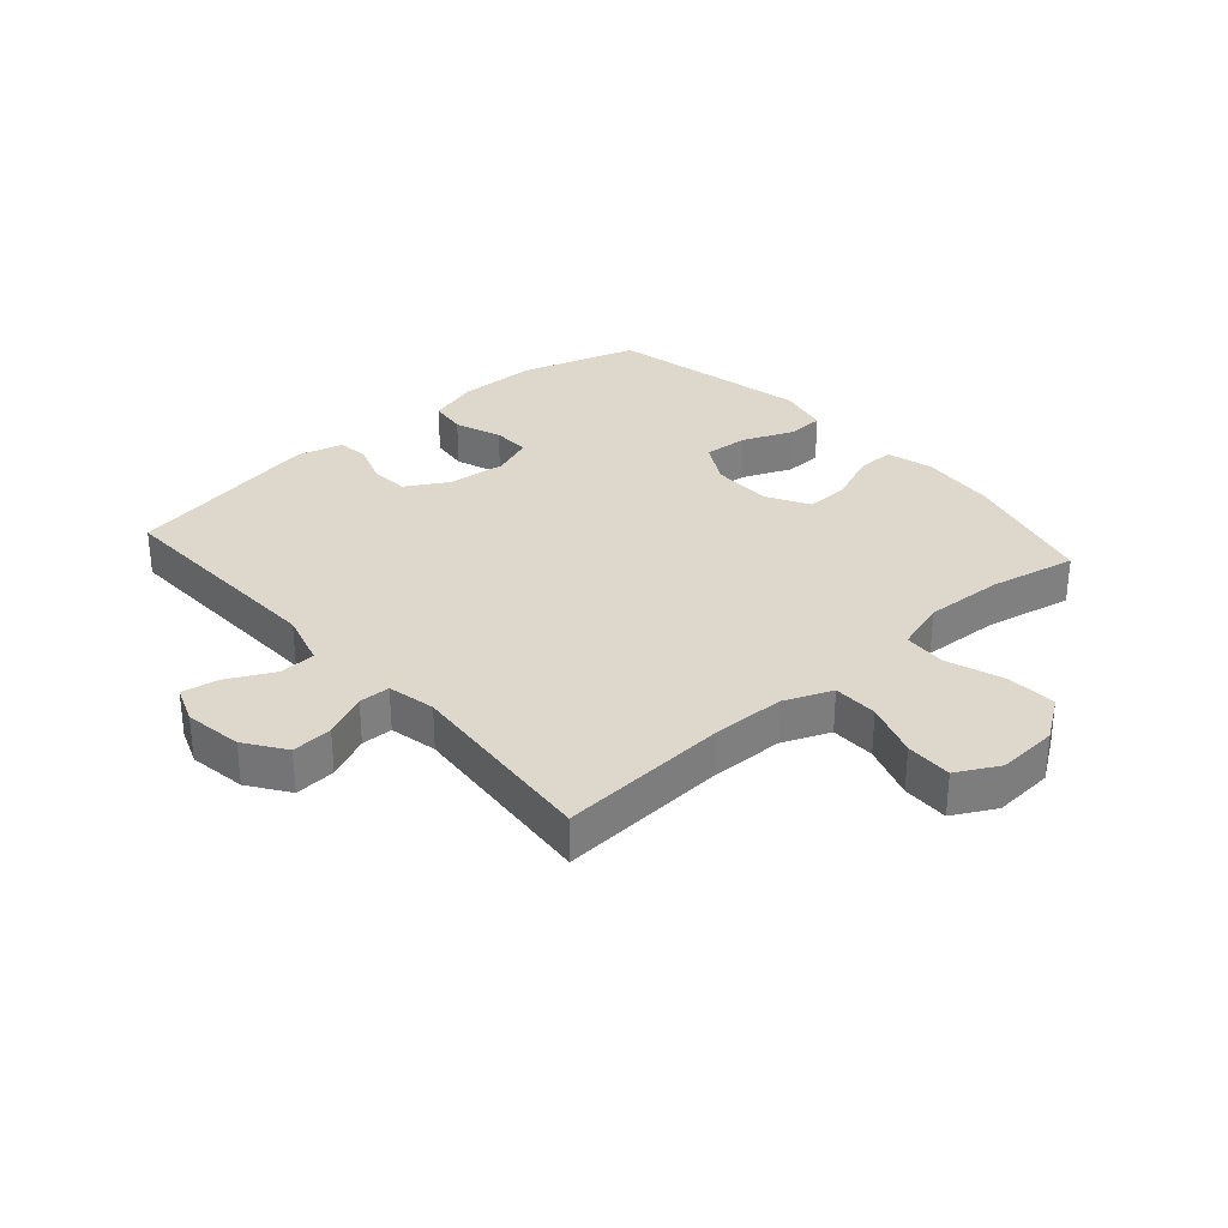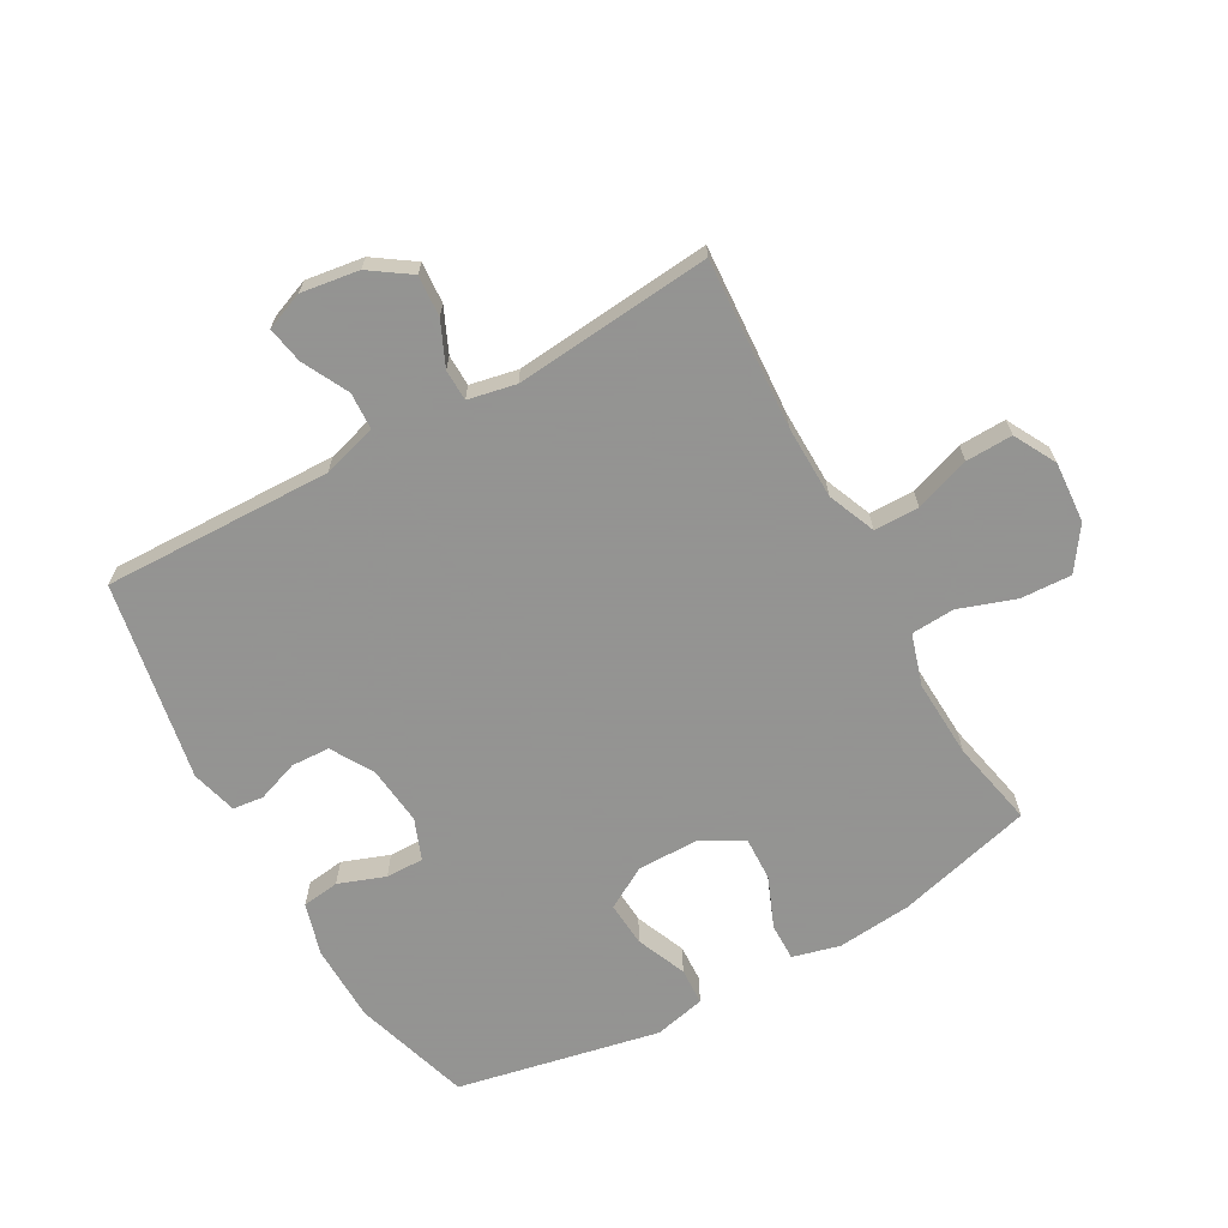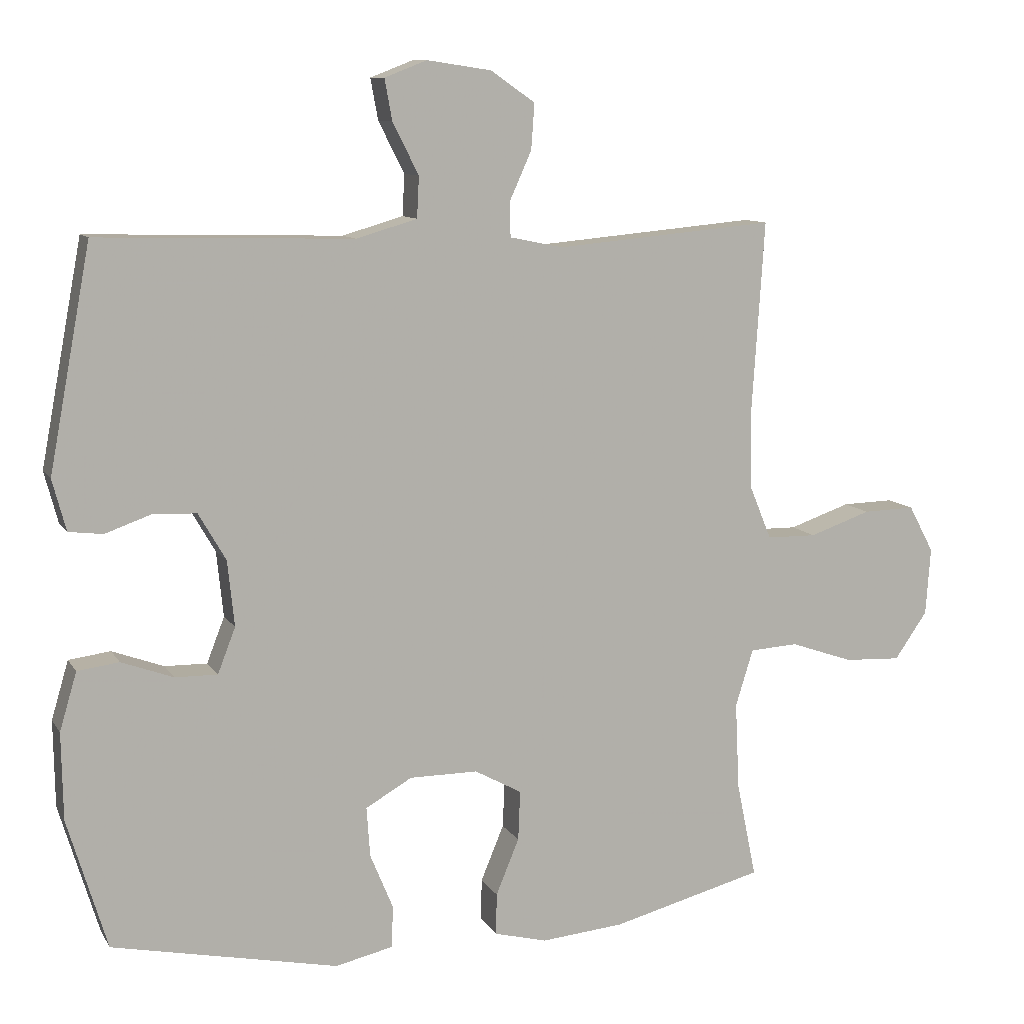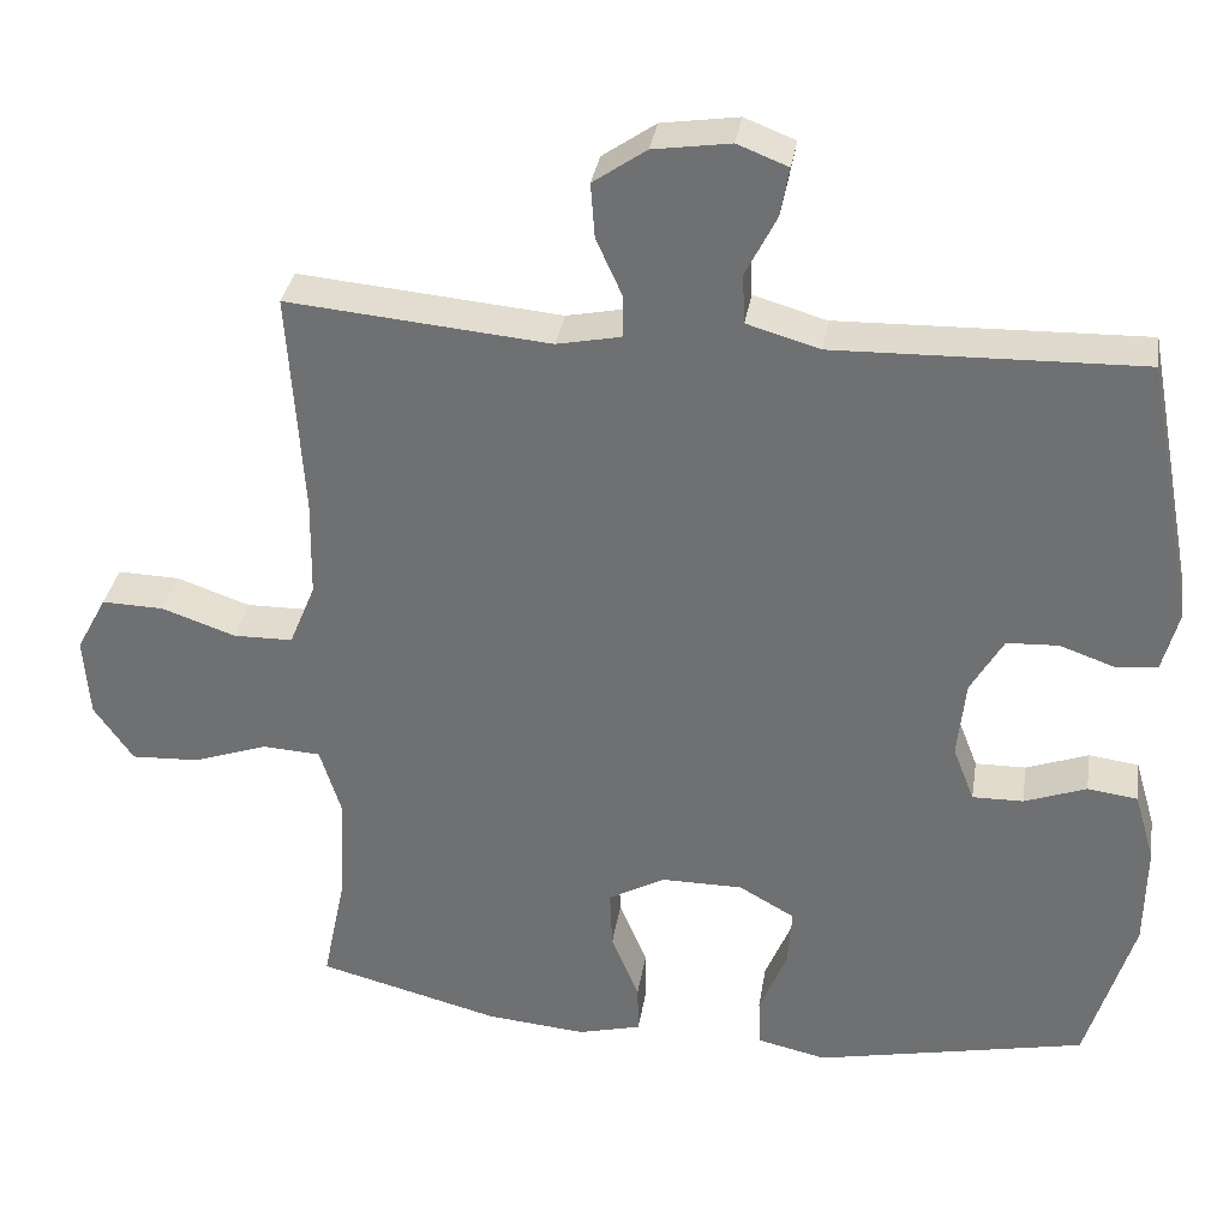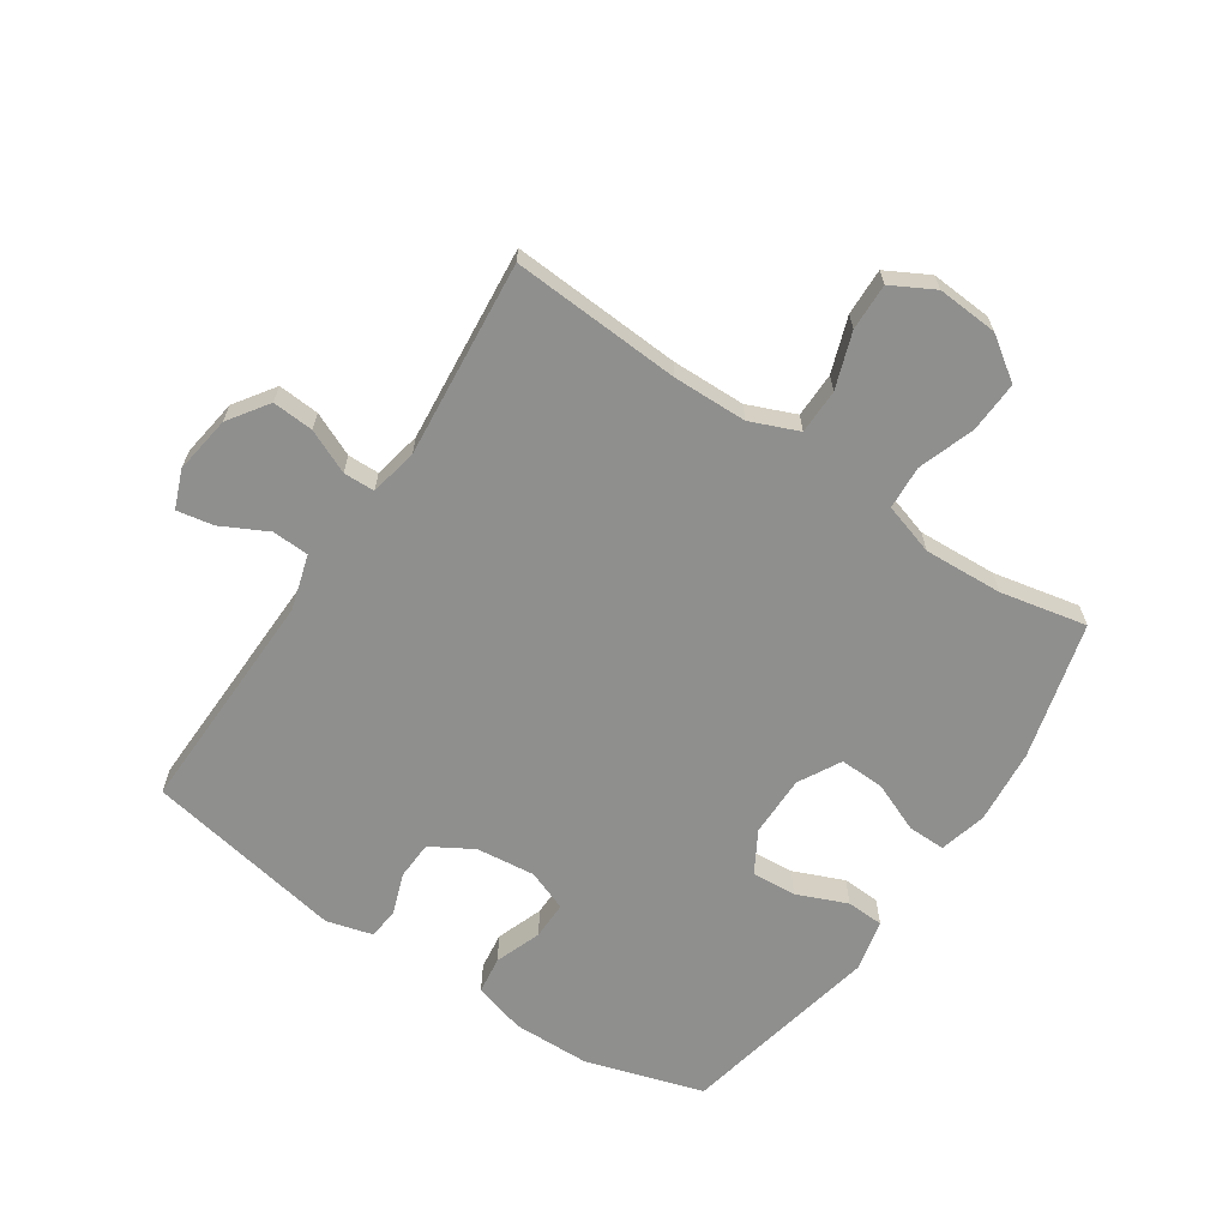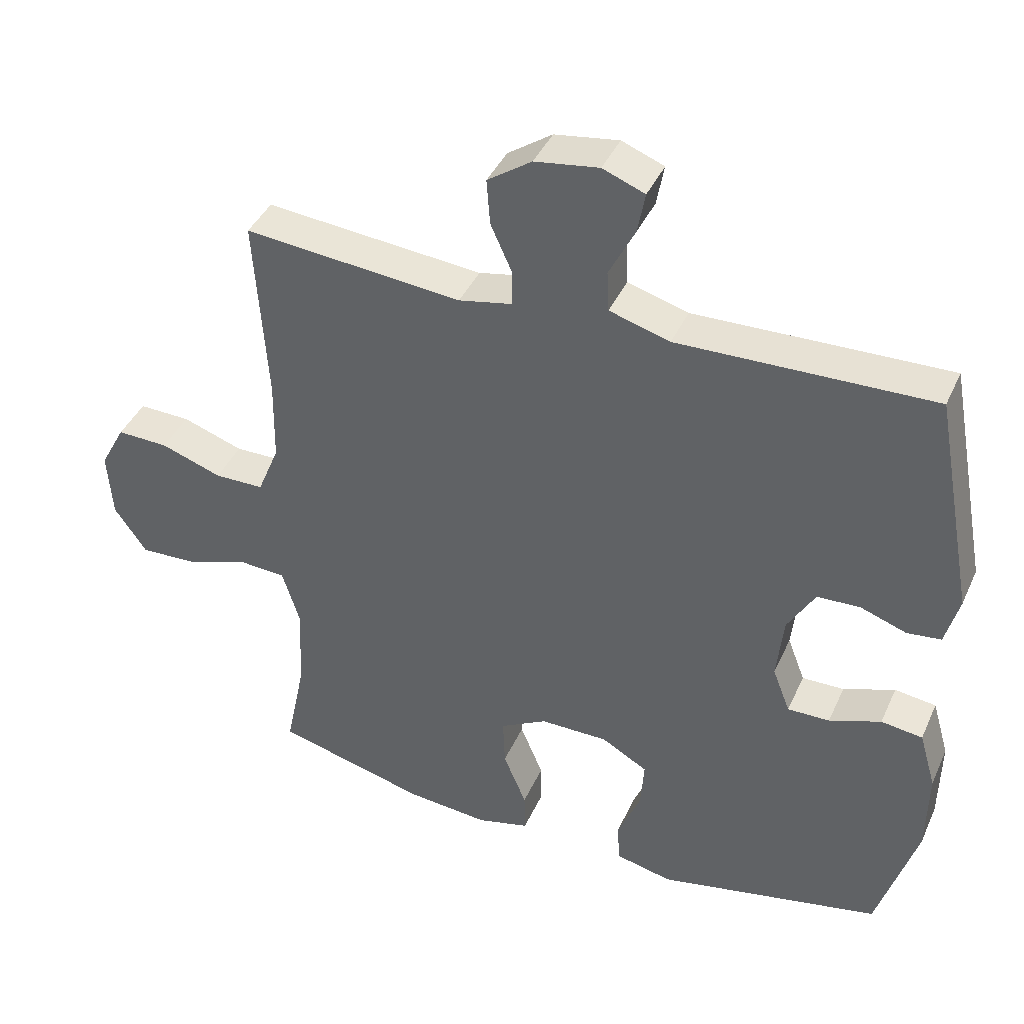
<metadata>
{"format":"obj","ext":"obj","renderer":"f3d","projection":"perspective","resolution":1024,"background":"white","views":[{"elev":31.2,"azim":48.5,"up":"+Y"},{"elev":-66.9,"azim":29.4,"up":"+Y"},{"elev":10.1,"azim":-19.4,"up":"+Z"},{"elev":33.7,"azim":-171.0,"up":"+Z"},{"elev":-65.1,"azim":56.4,"up":"+Y"},{"elev":40.9,"azim":-157.1,"up":"+Z"}]}
</metadata>
<code>
v -0.5 0.07 0.5
v -0.127 0.07 0.49
v -0.038 0.07 0.516
v -0.035 0.07 0.576
v -0.073 0.07 0.651
v -0.084 0.07 0.711
v -0.022 0.07 0.735
v 0.072 0.07 0.721
v 0.137 0.07 0.676
v 0.132 0.07 0.609
v 0.1 0.07 0.538
v 0.101 0.07 0.487
v 0.179 0.07 0.471
v 0.5 0.07 0.5
v 0.482 0.07 0.224
v 0.484 0.07 0.104
v 0.516 0.07 0.026
v 0.589 0.07 0.025
v 0.679 0.07 0.056
v 0.755 0.07 0.058
v 0.792 0.07 -0.011
v 0.785 0.07 -0.11
v 0.737 0.07 -0.179
v 0.654 0.07 -0.175
v 0.562 0.07 -0.143
v 0.491 0.07 -0.147
v 0.465 0.07 -0.231
v 0.471 0.07 -0.359
v 0.5 0.07 -0.5
v 0.277 0.07 -0.558
v 0.155 0.07 -0.569
v 0.078 0.07 -0.549
v 0.079 0.07 -0.488
v 0.113 0.07 -0.406
v 0.116 0.07 -0.333
v 0.047 0.07 -0.295
v -0.053 0.07 -0.295
v -0.121 0.07 -0.334
v -0.116 0.07 -0.407
v -0.082 0.07 -0.489
v -0.085 0.07 -0.55
v -0.169 0.07 -0.569
v -0.5 0.07 -0.5
v -0.558 0.07 -0.308
v -0.56 0.07 -0.181
v -0.535 0.07 -0.096
v -0.474 0.07 -0.088
v -0.398 0.07 -0.116
v -0.336 0.07 -0.117
v -0.31 0.07 -0.05
v -0.32 0.07 0.046
v -0.36 0.07 0.115
v -0.423 0.07 0.118
v -0.491 0.07 0.094
v -0.541 0.07 0.1
v -0.561 0.07 0.175
v -0.5 0 0.5
v -0.127 0 0.49
v -0.038 0 0.516
v -0.035 0 0.576
v -0.073 0 0.651
v -0.084 0 0.711
v -0.022 0 0.735
v 0.072 0 0.721
v 0.137 0 0.676
v 0.132 0 0.609
v 0.1 0 0.538
v 0.101 0 0.487
v 0.179 0 0.471
v 0.5 0 0.5
v 0.482 0 0.224
v 0.484 0 0.104
v 0.516 0 0.026
v 0.589 0 0.025
v 0.679 0 0.056
v 0.755 0 0.058
v 0.792 0 -0.011
v 0.785 0 -0.11
v 0.737 0 -0.179
v 0.654 0 -0.175
v 0.562 0 -0.143
v 0.491 0 -0.147
v 0.465 0 -0.231
v 0.471 0 -0.359
v 0.5 0 -0.5
v 0.277 0 -0.558
v 0.155 0 -0.569
v 0.078 0 -0.549
v 0.079 0 -0.488
v 0.113 0 -0.406
v 0.116 0 -0.333
v 0.047 0 -0.295
v -0.053 0 -0.295
v -0.121 0 -0.334
v -0.116 0 -0.407
v -0.082 0 -0.489
v -0.085 0 -0.55
v -0.169 0 -0.569
v -0.5 0 -0.5
v -0.558 0 -0.308
v -0.56 0 -0.181
v -0.535 0 -0.096
v -0.474 0 -0.088
v -0.398 0 -0.116
v -0.336 0 -0.117
v -0.31 0 -0.05
v -0.32 0 0.046
v -0.36 0 0.115
v -0.423 0 0.118
v -0.491 0 0.094
v -0.541 0 0.1
v -0.561 0 0.175
f 56 1 2
f 55 56 2
f 54 55 2
f 53 54 2
f 52 53 2 3
f 51 52 3
f 50 51 3
f 49 50 3
f 46 47 48
f 45 46 48
f 44 45 48
f 43 44 48
f 42 43 48
f 41 42 48
f 40 41 48
f 39 40 48
f 38 39 48 49
f 37 38 49 3
f 32 33 34
f 31 32 34
f 30 31 34
f 29 30 34
f 28 29 34
f 27 28 34 35
f 26 27 35 36
f 23 24 25
f 22 23 25
f 21 22 25
f 20 21 25
f 19 20 25
f 18 19 25
f 17 18 25 26
f 37 3 4
f 36 37 4
f 26 36 4
f 17 26 4
f 16 17 4
f 9 10 11
f 8 9 11
f 7 8 11
f 6 7 11
f 5 6 11
f 4 5 11
f 4 11 12
f 15 16 4 12
f 13 14 15
f 12 13 15
f 58 57 112
f 58 112 111
f 58 111 110
f 58 110 109
f 59 58 109 108
f 59 108 107
f 59 107 106
f 59 106 105
f 104 103 102
f 104 102 101
f 104 101 100
f 104 100 99
f 104 99 98
f 104 98 97
f 104 97 96
f 104 96 95
f 105 104 95 94
f 59 105 94 93
f 90 89 88
f 90 88 87
f 90 87 86
f 90 86 85
f 90 85 84
f 91 90 84 83
f 92 91 83 82
f 81 80 79
f 81 79 78
f 81 78 77
f 81 77 76
f 81 76 75
f 81 75 74
f 82 81 74 73
f 60 59 93
f 60 93 92
f 60 92 82
f 60 82 73
f 60 73 72
f 67 66 65
f 67 65 64
f 67 64 63
f 67 63 62
f 67 62 61
f 67 61 60
f 68 67 60
f 68 60 72 71
f 71 70 69
f 71 69 68
f 1 57 58 2
f 2 58 59 3
f 3 59 60 4
f 4 60 61 5
f 5 61 62 6
f 6 62 63 7
f 7 63 64 8
f 8 64 65 9
f 9 65 66 10
f 10 66 67 11
f 11 67 68 12
f 12 68 69 13
f 13 69 70 14
f 14 70 71 15
f 15 71 72 16
f 16 72 73 17
f 17 73 74 18
f 18 74 75 19
f 19 75 76 20
f 20 76 77 21
f 21 77 78 22
f 22 78 79 23
f 23 79 80 24
f 24 80 81 25
f 25 81 82 26
f 26 82 83 27
f 27 83 84 28
f 28 84 85 29
f 29 85 86 30
f 30 86 87 31
f 31 87 88 32
f 32 88 89 33
f 33 89 90 34
f 34 90 91 35
f 35 91 92 36
f 36 92 93 37
f 37 93 94 38
f 38 94 95 39
f 39 95 96 40
f 40 96 97 41
f 41 97 98 42
f 42 98 99 43
f 43 99 100 44
f 44 100 101 45
f 45 101 102 46
f 46 102 103 47
f 47 103 104 48
f 48 104 105 49
f 49 105 106 50
f 50 106 107 51
f 51 107 108 52
f 52 108 109 53
f 53 109 110 54
f 54 110 111 55
f 55 111 112 56
f 56 112 57 1

</code>
